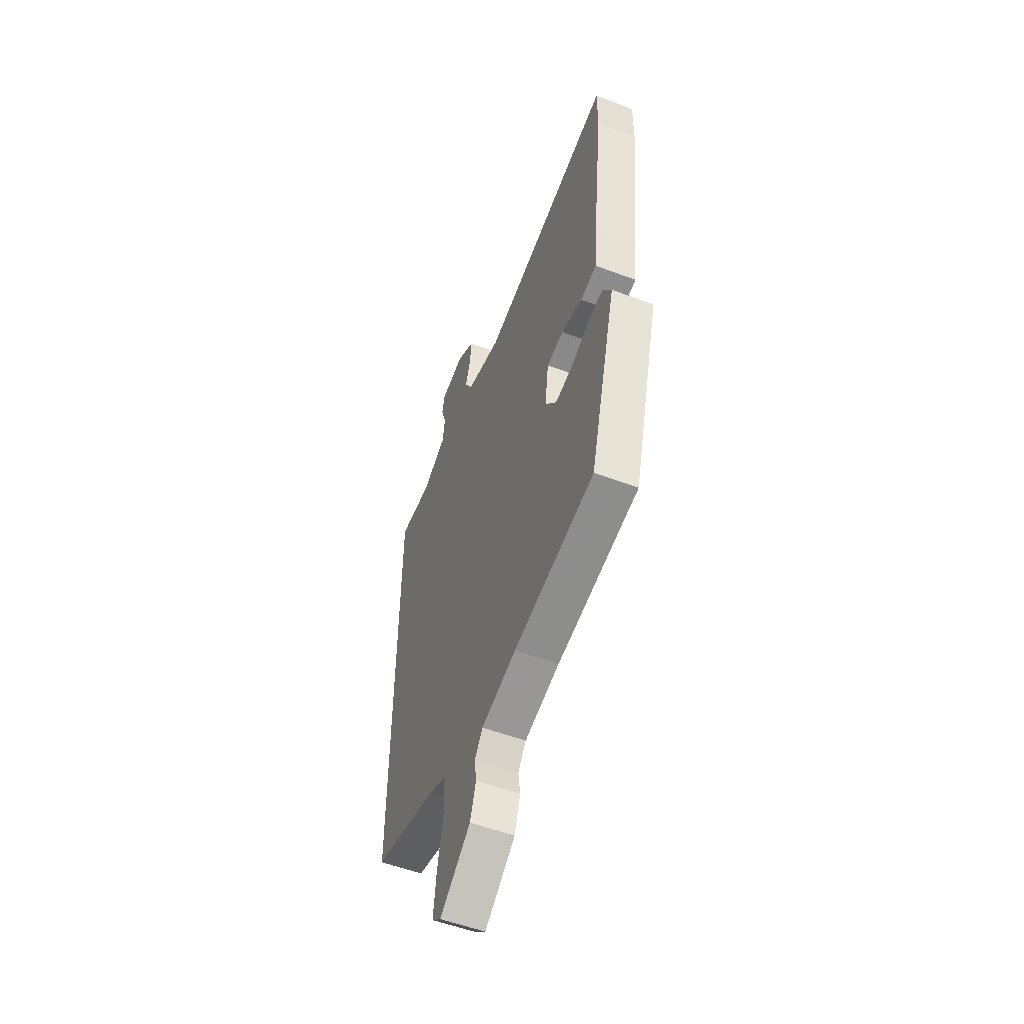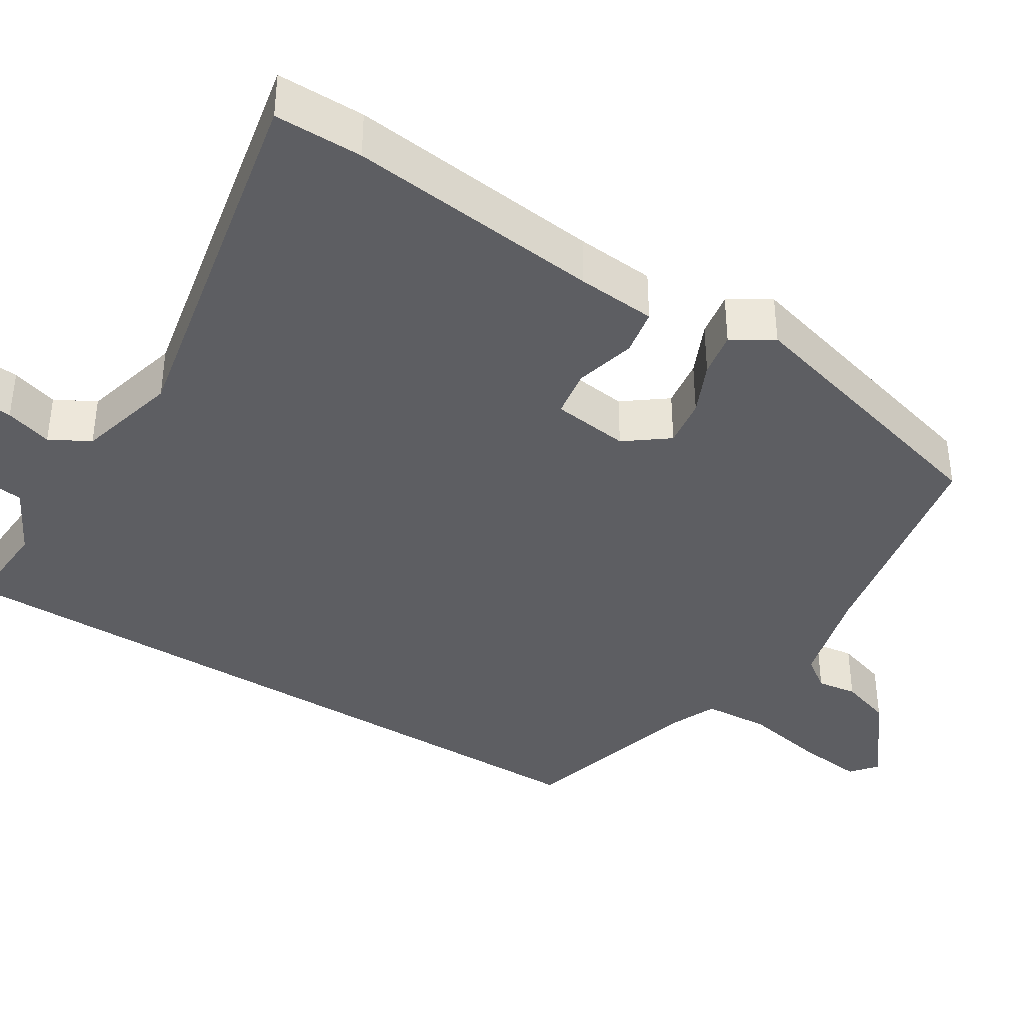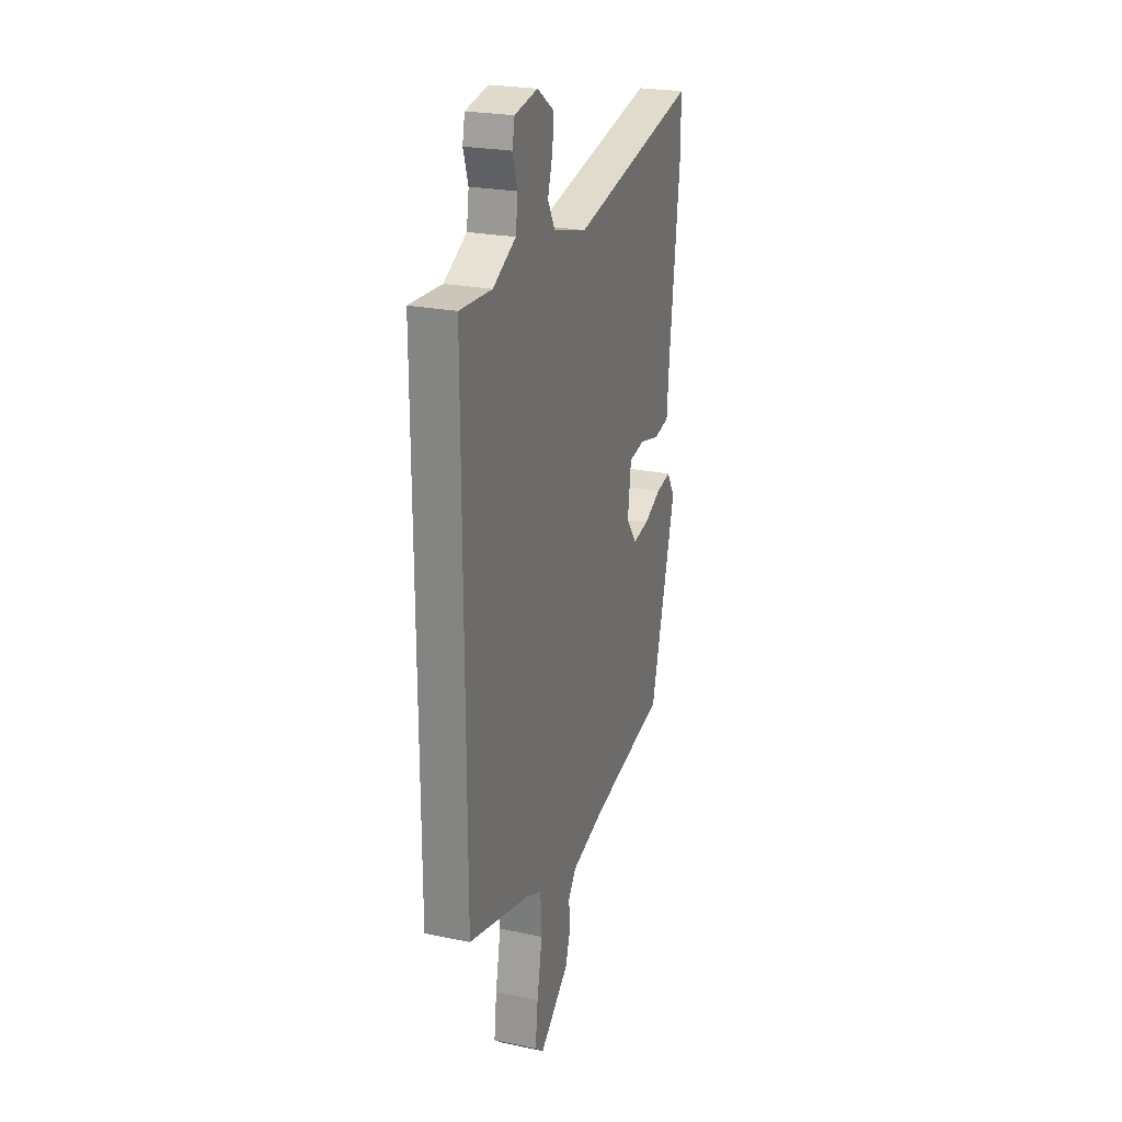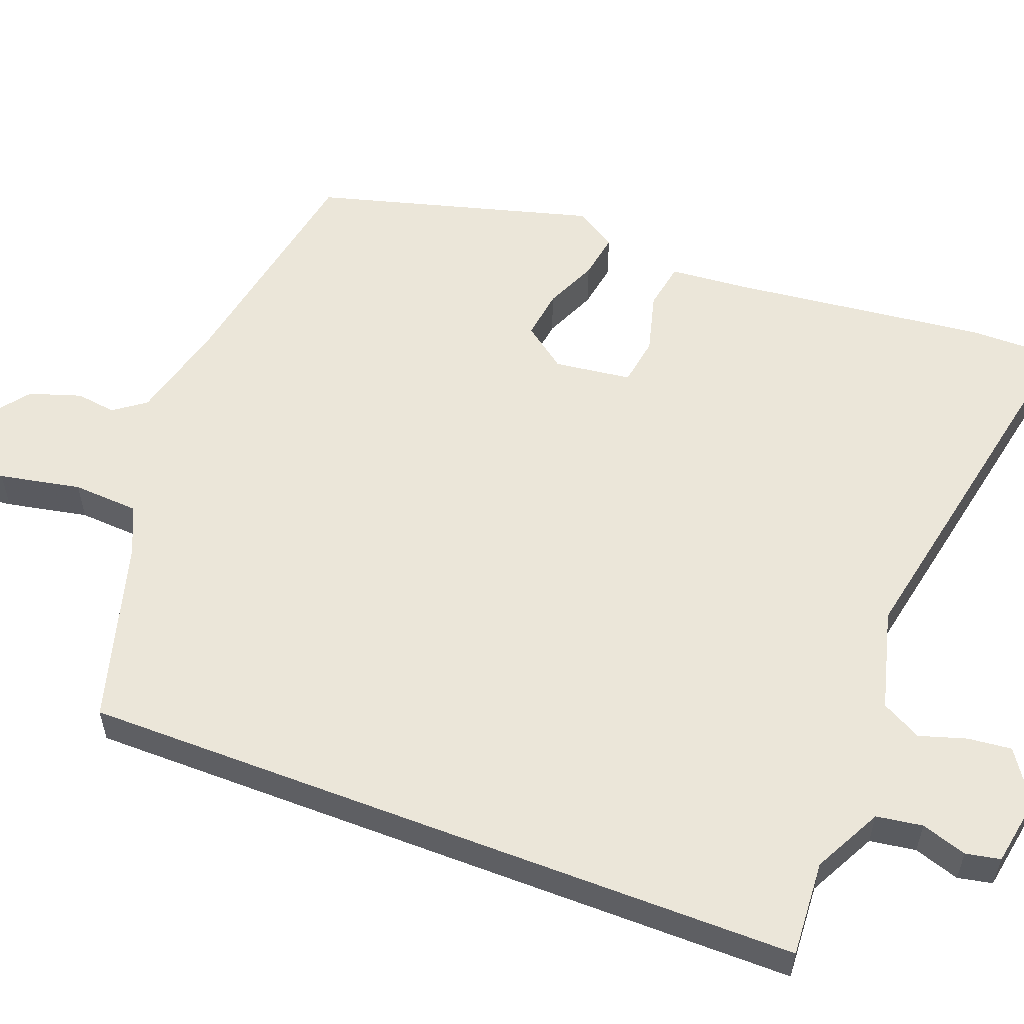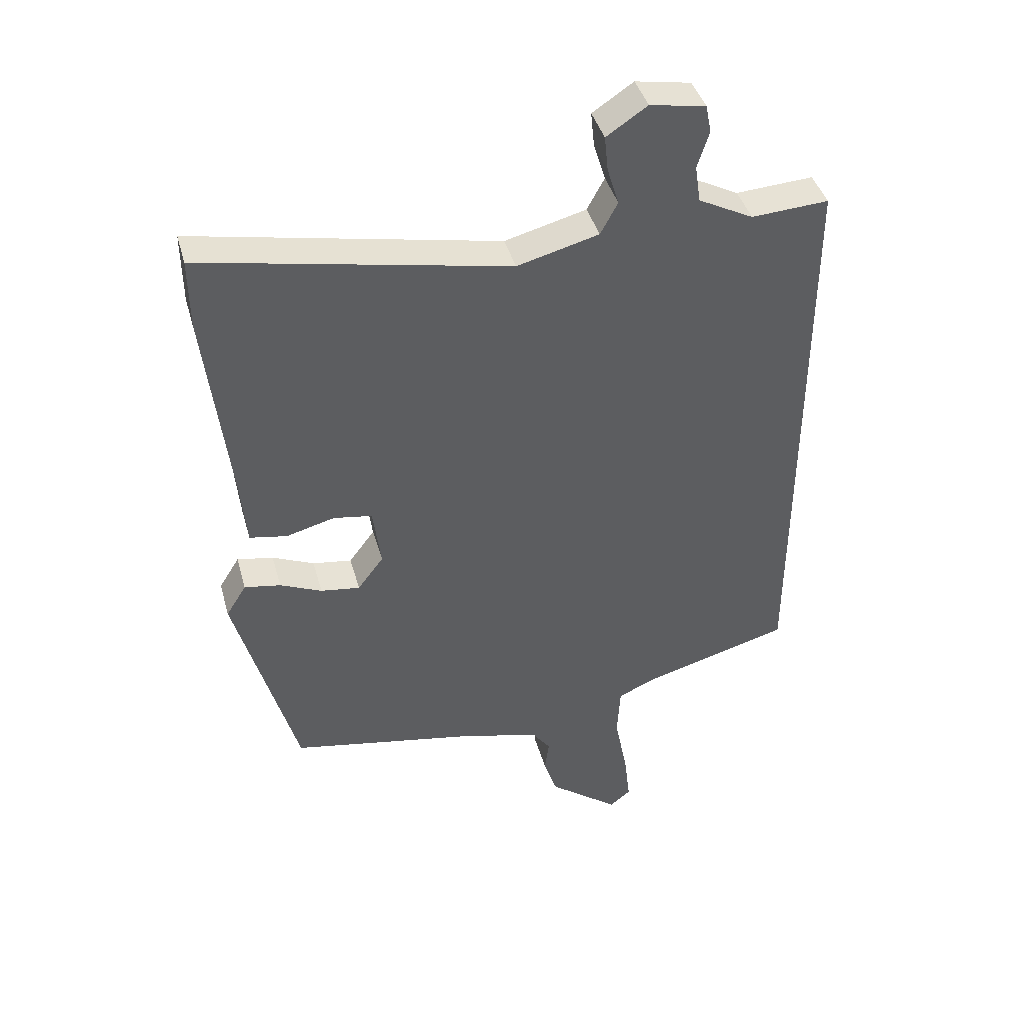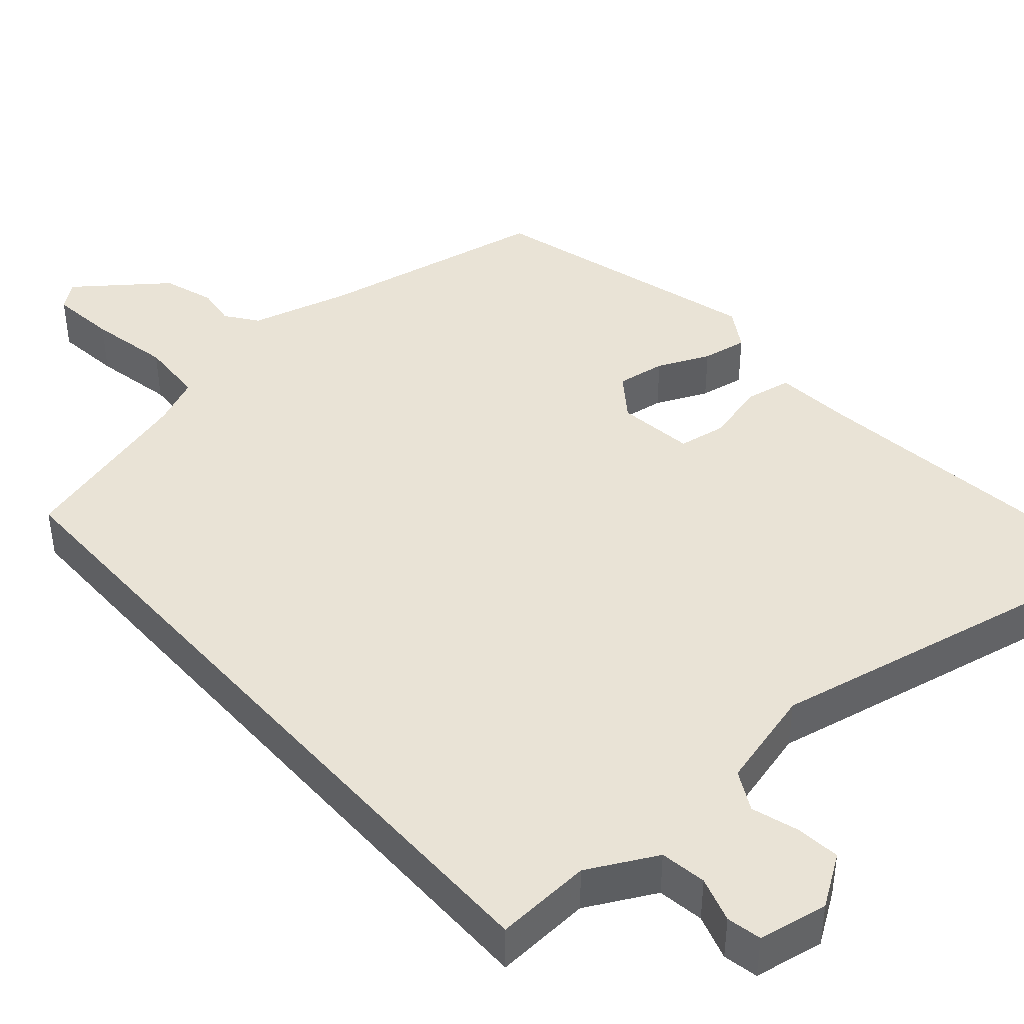
<metadata>
{"format":"obj","ext":"obj","renderer":"f3d","projection":"perspective","resolution":1024,"background":"white","views":[{"elev":-54.4,"azim":68.2,"up":"+Z"},{"elev":-39.3,"azim":58.2,"up":"+Y"},{"elev":24.1,"azim":-71.0,"up":"+Z"},{"elev":56.7,"azim":-69.1,"up":"+Y"},{"elev":41.7,"azim":164.8,"up":"+Z"},{"elev":42.3,"azim":-41.1,"up":"+Y"}]}
</metadata>
<code>
v -0.5 0.07 -0.412
v -0.5 0.07 0.53
v -0.375 0.07 0.522
v -0.286 0.07 0.568
v -0.277 0.07 0.628
v -0.296 0.07 0.687
v -0.287 0.07 0.732
v -0.197 0.07 0.748
v -0.131 0.07 0.704
v -0.137 0.07 0.647
v -0.156 0.07 0.586
v -0.128 0.07 0.534
v 0.004 0.07 0.499
v 0.501 0.07 0.597
v 0.5 0.07 0.482
v 0.461 0.07 0.15
v 0.452 0.07 0.047
v 0.391 0.07 0.036
v 0.312 0.07 0.057
v 0.249 0.07 0.047
v 0.236 0.07 -0.053
v 0.278 0.07 -0.109
v 0.342 0.07 -0.1
v 0.41 0.07 -0.07
v 0.469 0.07 -0.06
v 0.502 0.07 -0.113
v 0.402 0.07 -0.475
v 0.1 0.07 -0.531
v -0.031 0.07 -0.565
v -0.061 0.07 -0.606
v -0.054 0.07 -0.658
v -0.076 0.07 -0.725
v -0.191 0.07 -0.813
v -0.225 0.07 -0.785
v -0.215 0.07 -0.699
v -0.194 0.07 -0.593
v -0.199 0.07 -0.507
v -0.262 0.07 -0.479
v -0.5 0 -0.412
v -0.5 0 0.53
v -0.375 0 0.522
v -0.286 0 0.568
v -0.277 0 0.628
v -0.296 0 0.687
v -0.287 0 0.732
v -0.197 0 0.748
v -0.131 0 0.704
v -0.137 0 0.647
v -0.156 0 0.586
v -0.128 0 0.534
v 0.004 0 0.499
v 0.501 0 0.597
v 0.5 0 0.482
v 0.461 0 0.15
v 0.452 0 0.047
v 0.391 0 0.036
v 0.312 0 0.057
v 0.249 0 0.047
v 0.236 0 -0.053
v 0.278 0 -0.109
v 0.342 0 -0.1
v 0.41 0 -0.07
v 0.469 0 -0.06
v 0.502 0 -0.113
v 0.402 0 -0.475
v 0.1 0 -0.531
v -0.031 0 -0.565
v -0.061 0 -0.606
v -0.054 0 -0.658
v -0.076 0 -0.725
v -0.191 0 -0.813
v -0.225 0 -0.785
v -0.215 0 -0.699
v -0.194 0 -0.593
v -0.199 0 -0.507
v -0.262 0 -0.479
f 34 35 36
f 33 34 36
f 32 33 36
f 31 32 36
f 30 31 36
f 29 30 36 37
f 28 29 37 38
f 27 28 38
f 26 27 38
f 25 26 38
f 24 25 38
f 23 24 38
f 16 17 18 19
f 16 19 20
f 15 16 20
f 14 15 20
f 13 14 20
f 12 13 20 21
f 9 10 11
f 8 9 11
f 7 8 11
f 6 7 11
f 5 6 11
f 4 5 11 12
f 3 4 12 21
f 3 21 22
f 2 3 22
f 1 2 22
f 1 22 23 38
f 74 73 72
f 74 72 71
f 74 71 70
f 74 70 69
f 74 69 68
f 75 74 68 67
f 76 75 67 66
f 76 66 65
f 76 65 64
f 76 64 63
f 76 63 62
f 76 62 61
f 57 56 55 54
f 58 57 54
f 58 54 53
f 58 53 52
f 58 52 51
f 59 58 51 50
f 49 48 47
f 49 47 46
f 49 46 45
f 49 45 44
f 49 44 43
f 50 49 43 42
f 59 50 42 41
f 60 59 41
f 60 41 40
f 60 40 39
f 76 61 60 39
f 1 39 40 2
f 2 40 41 3
f 3 41 42 4
f 4 42 43 5
f 5 43 44 6
f 6 44 45 7
f 7 45 46 8
f 8 46 47 9
f 9 47 48 10
f 10 48 49 11
f 11 49 50 12
f 12 50 51 13
f 13 51 52 14
f 14 52 53 15
f 15 53 54 16
f 16 54 55 17
f 17 55 56 18
f 18 56 57 19
f 19 57 58 20
f 20 58 59 21
f 21 59 60 22
f 22 60 61 23
f 23 61 62 24
f 24 62 63 25
f 25 63 64 26
f 26 64 65 27
f 27 65 66 28
f 28 66 67 29
f 29 67 68 30
f 30 68 69 31
f 31 69 70 32
f 32 70 71 33
f 33 71 72 34
f 34 72 73 35
f 35 73 74 36
f 36 74 75 37
f 37 75 76 38
f 38 76 39 1

</code>
